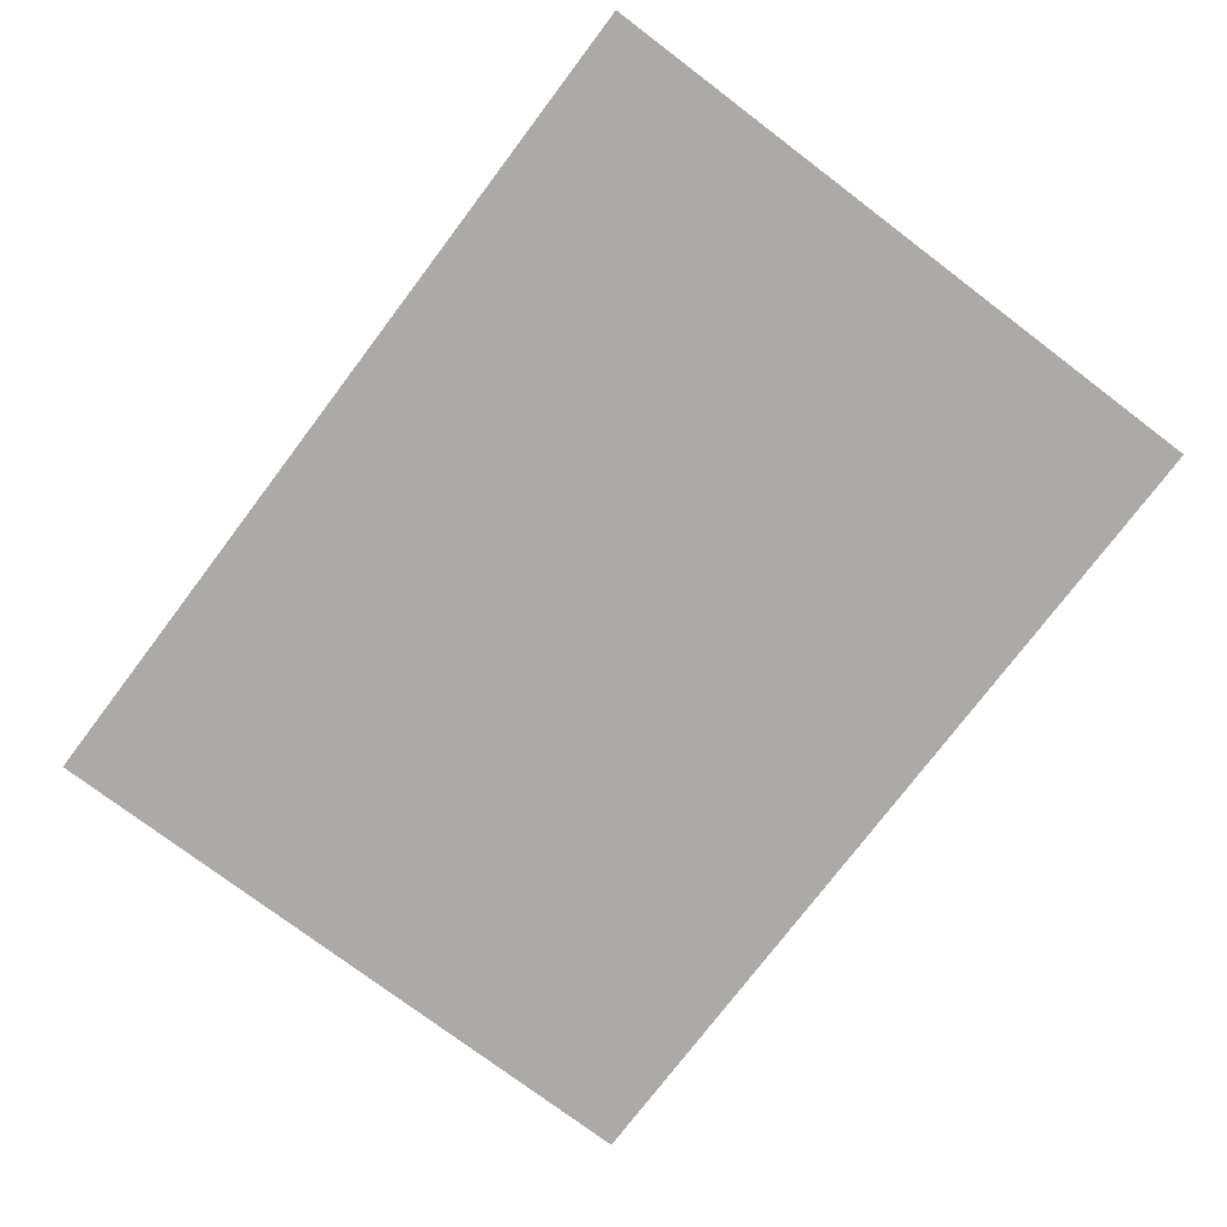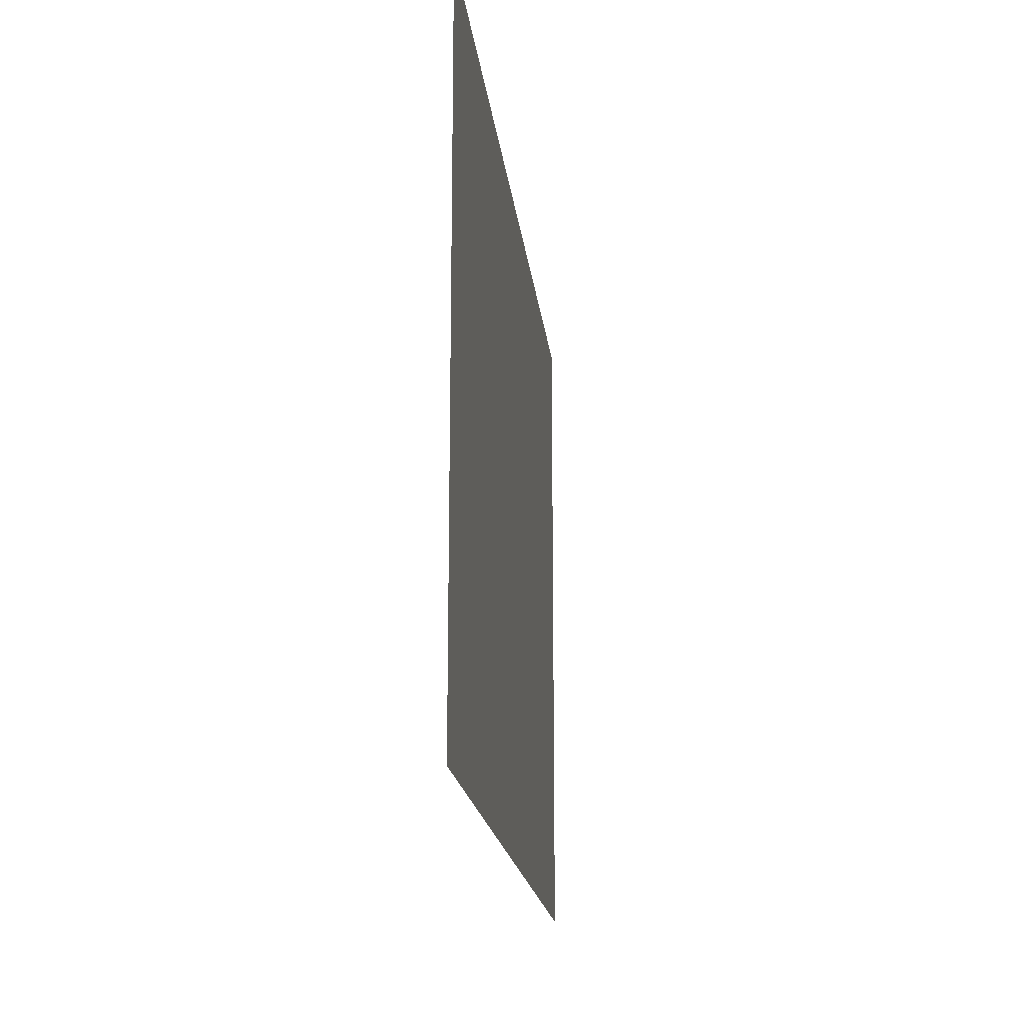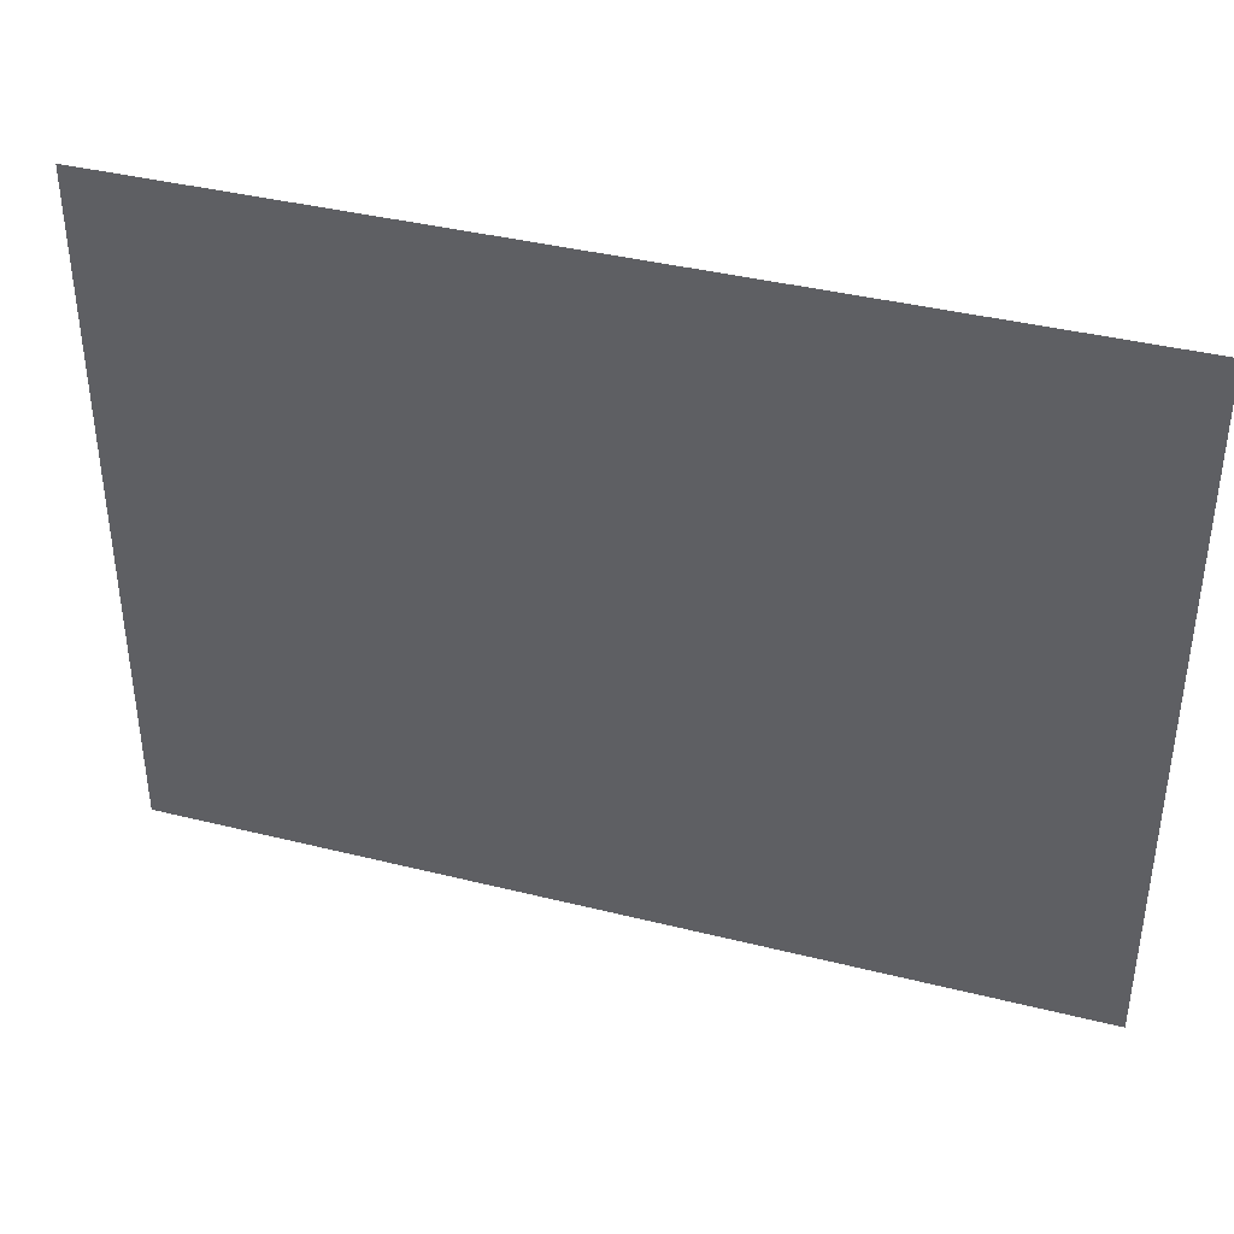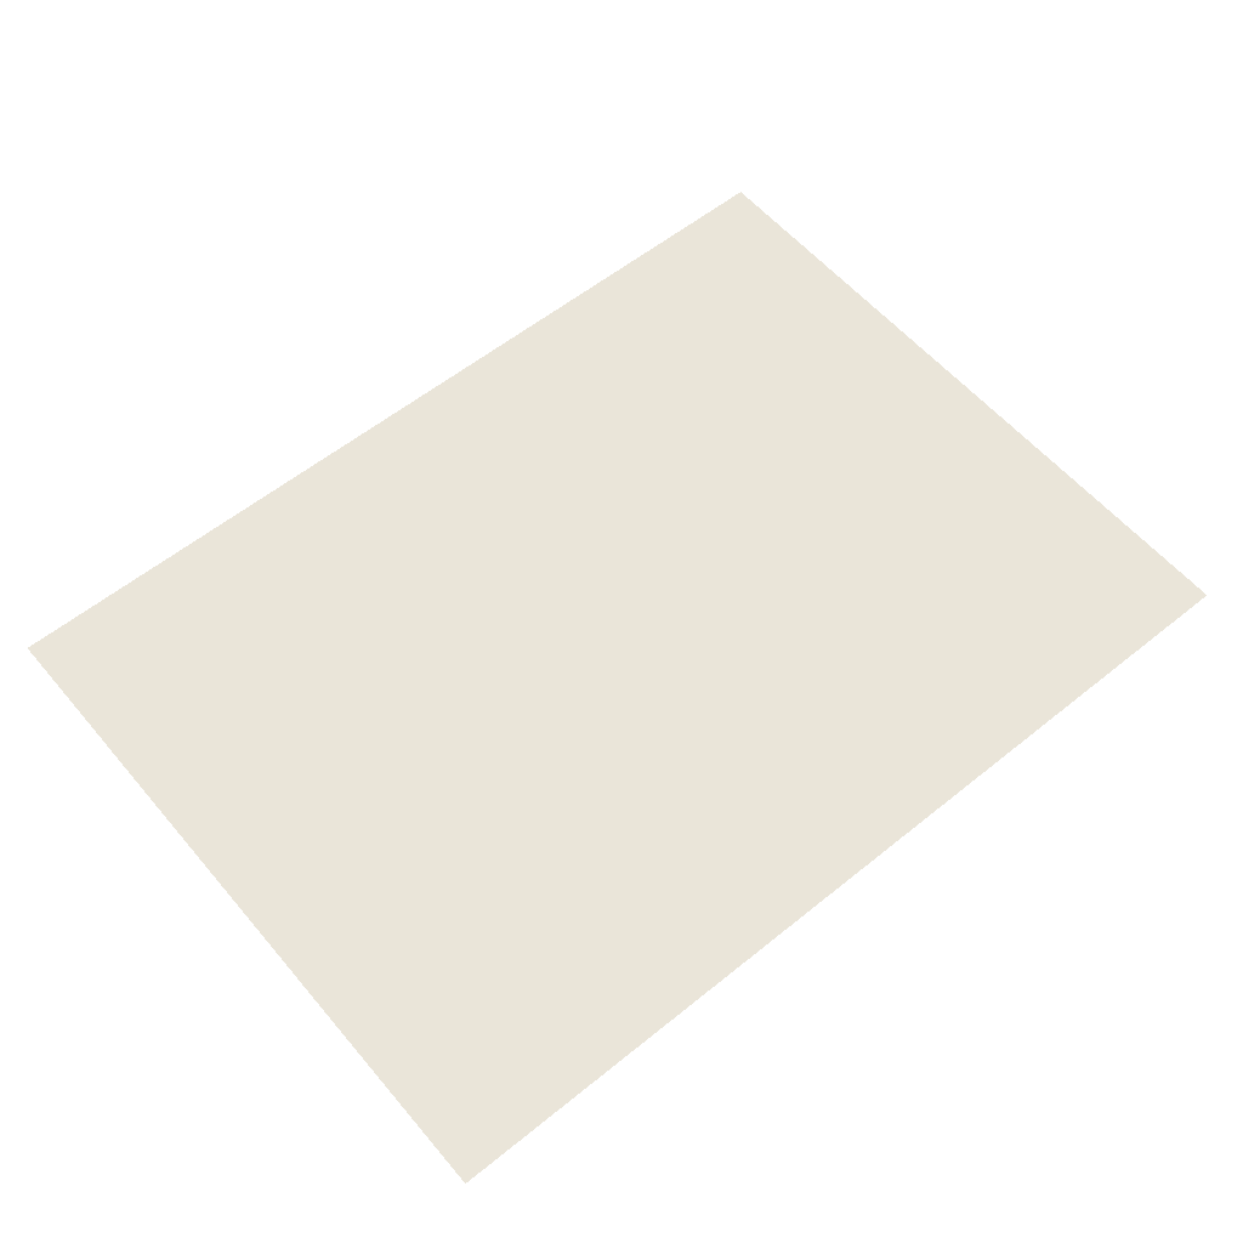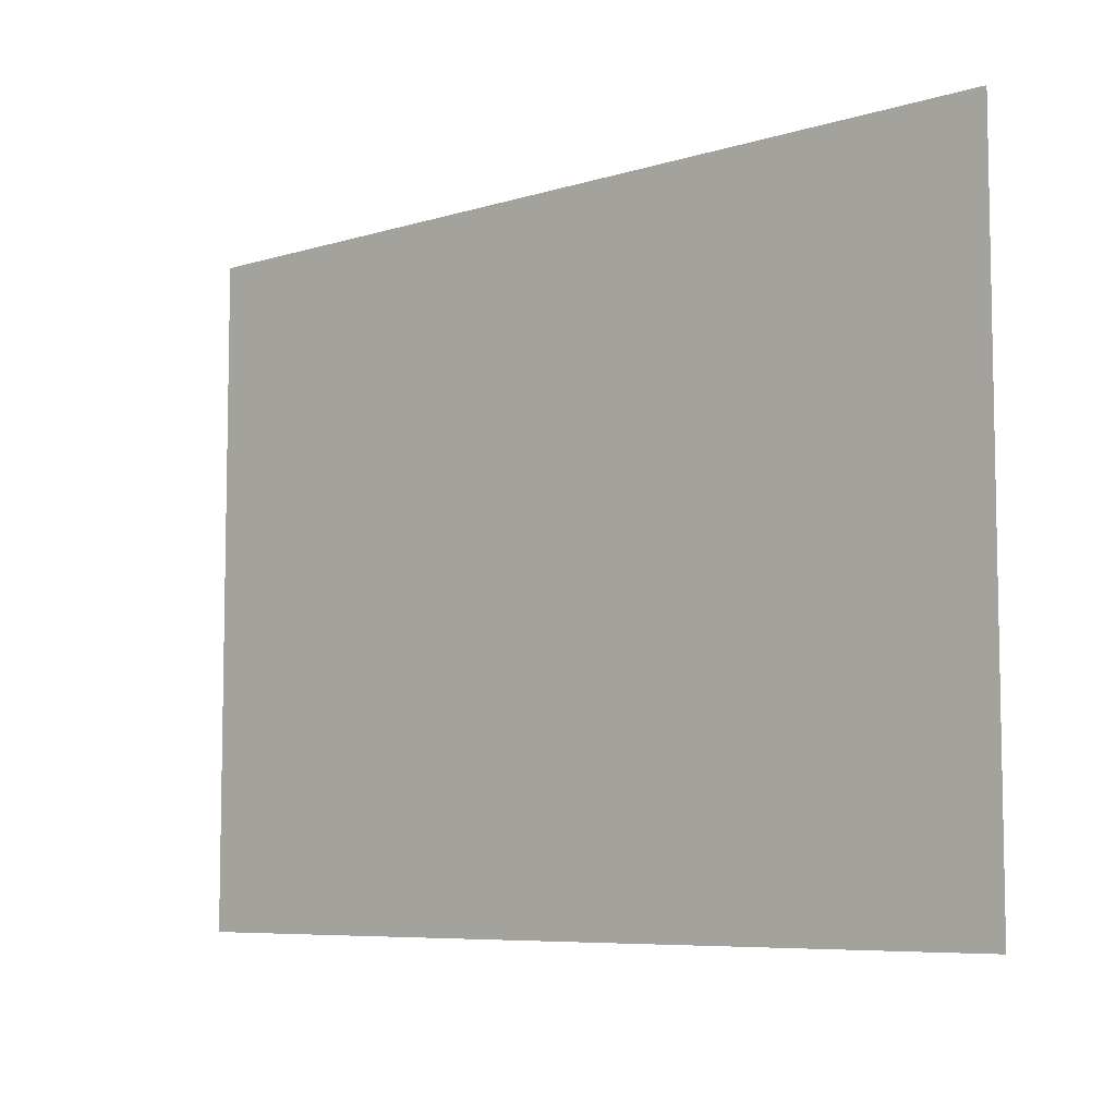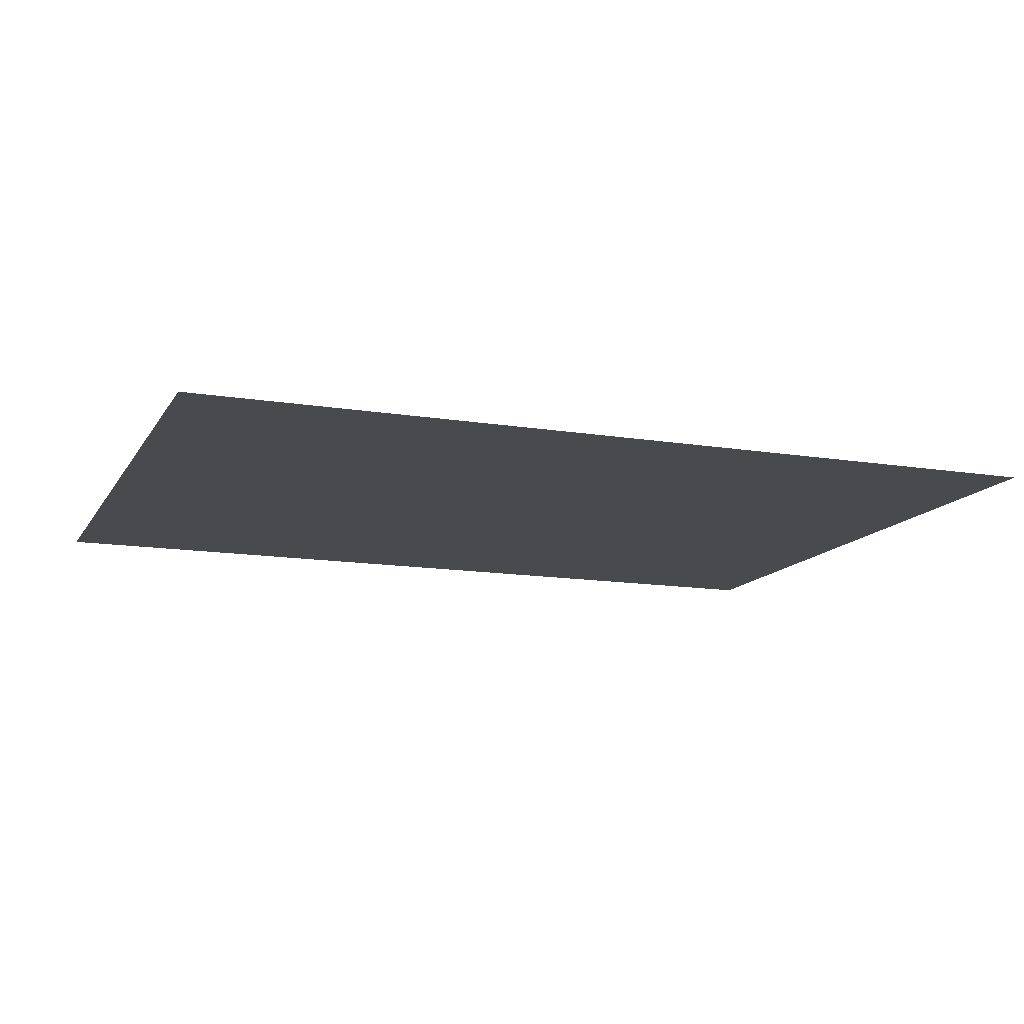
<metadata>
{"format":"obj","ext":"obj","renderer":"f3d","projection":"perspective","resolution":1024,"background":"white","views":[{"elev":-75.8,"azim":-127.1,"up":"+Z"},{"elev":-17.6,"azim":-83.9,"up":"+Y"},{"elev":39.0,"azim":17.4,"up":"+Y"},{"elev":57.9,"azim":140.1,"up":"+Z"},{"elev":-7.1,"azim":41.5,"up":"+Y"},{"elev":-13.4,"azim":159.6,"up":"+Z"}]}
</metadata>
<code>
v -32 24 0
v 32 24 0
v -32 -24 0
v 32 -24 0
o Plane.1
f 1 3 4 2

</code>
